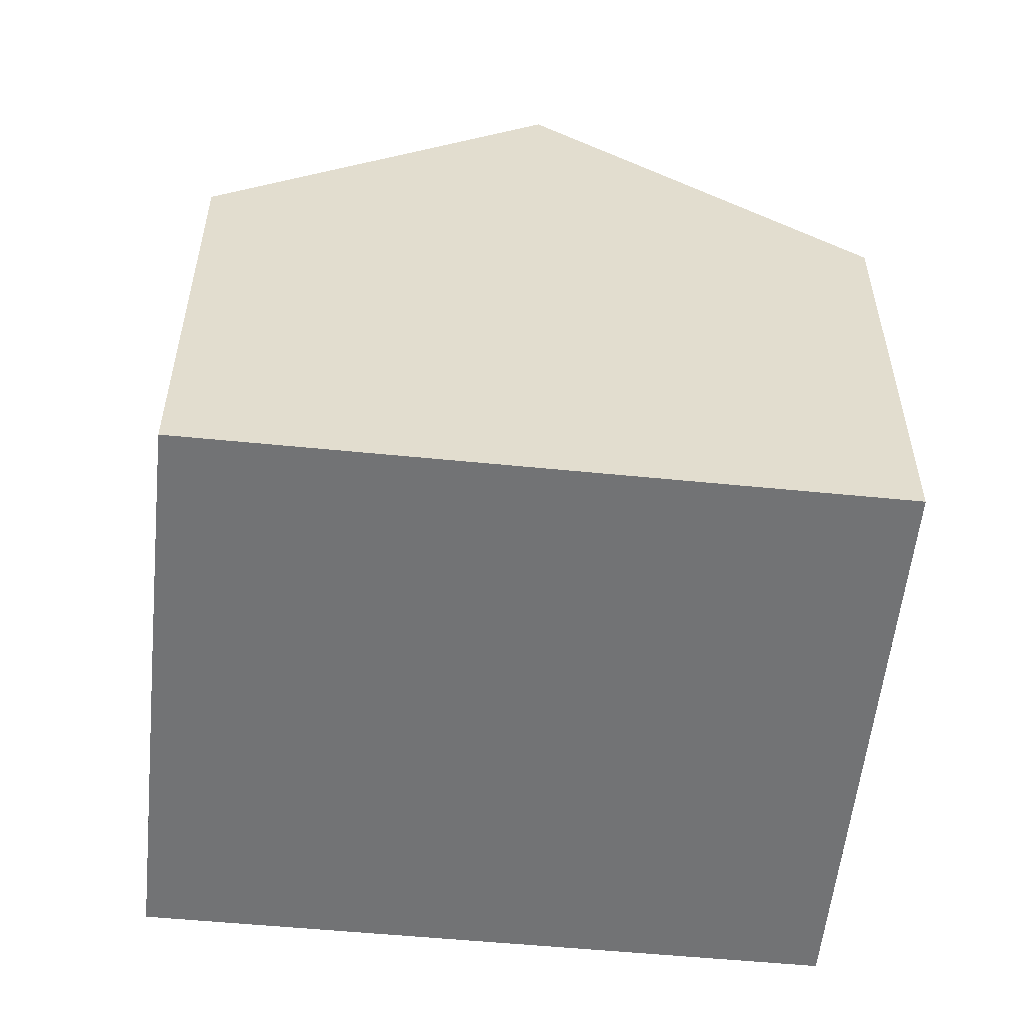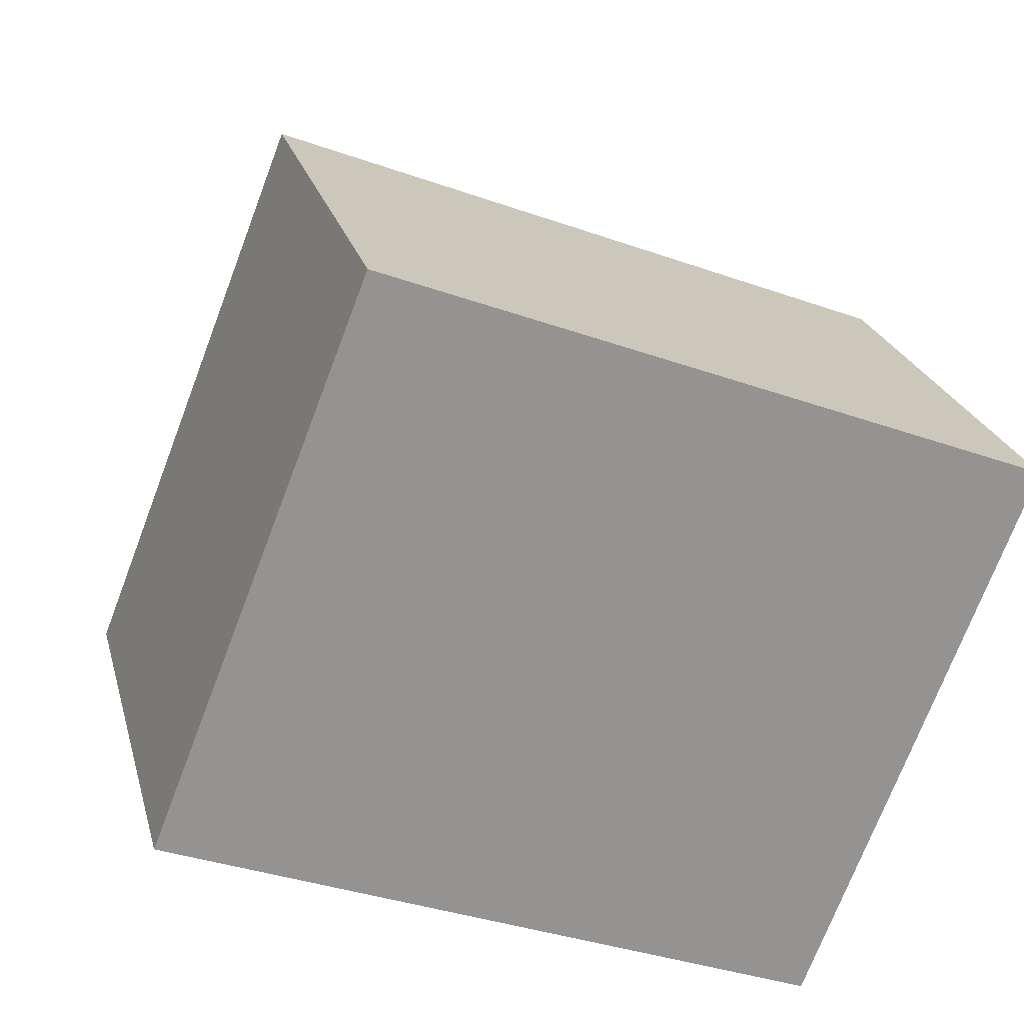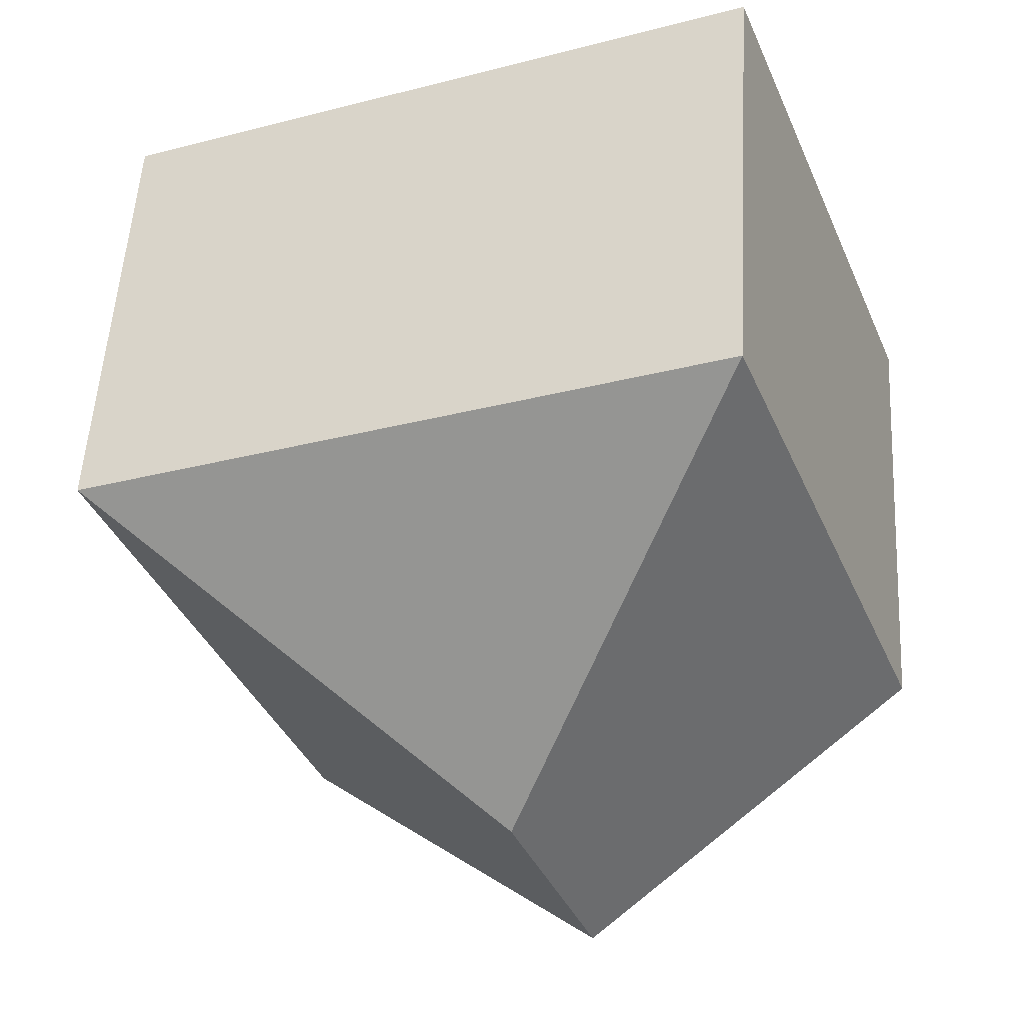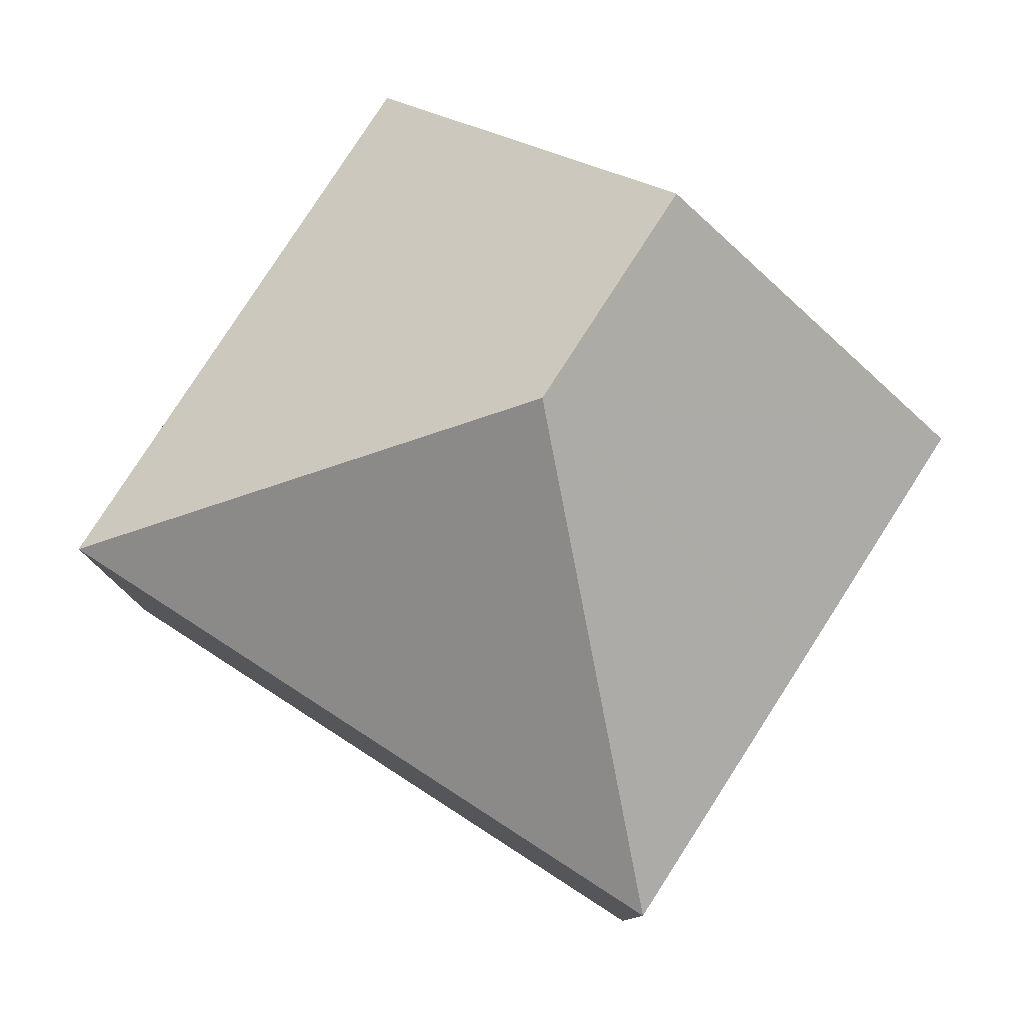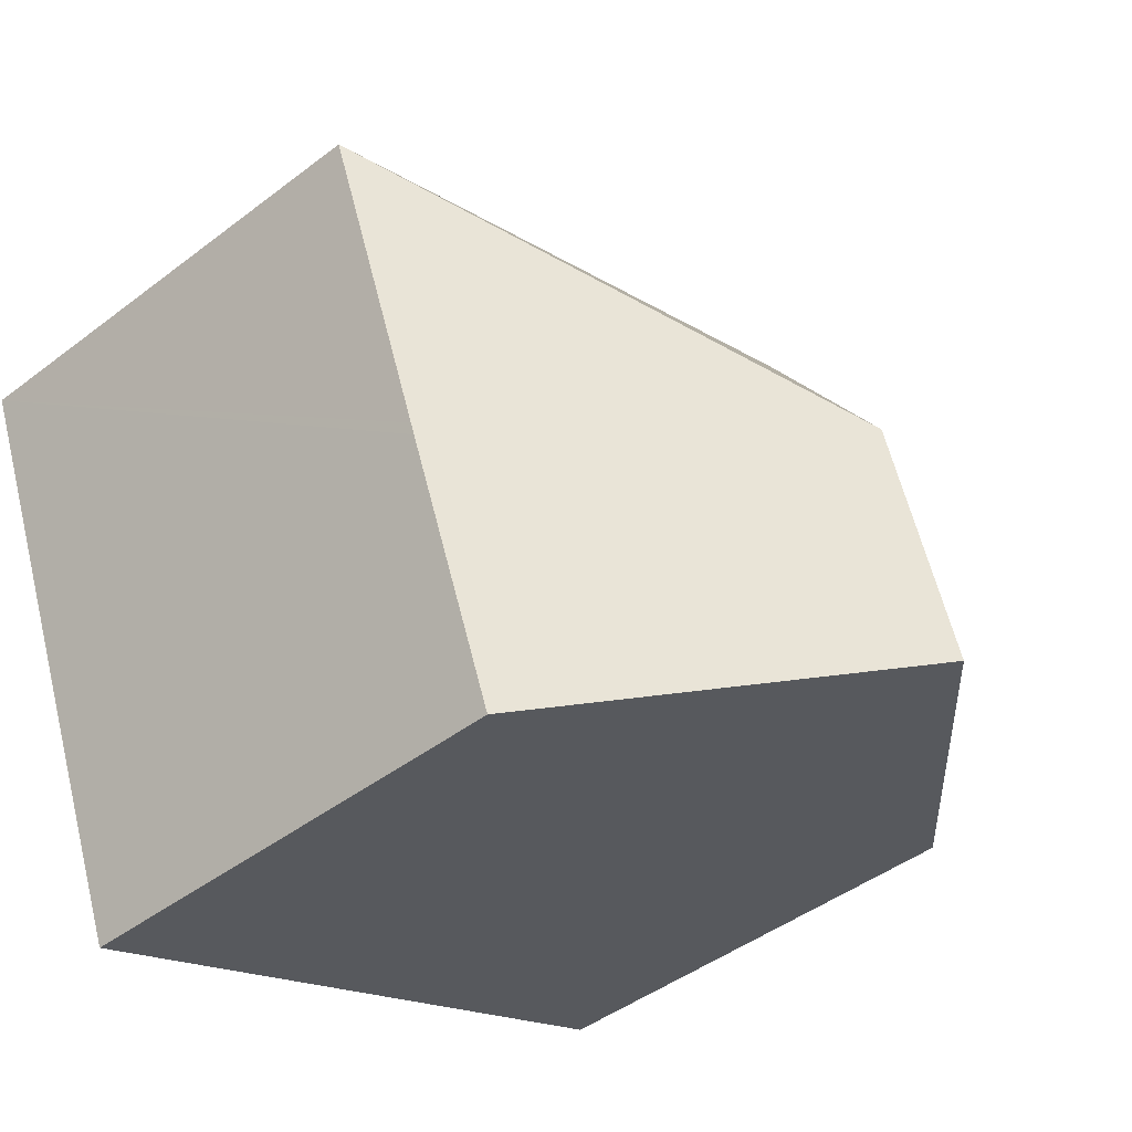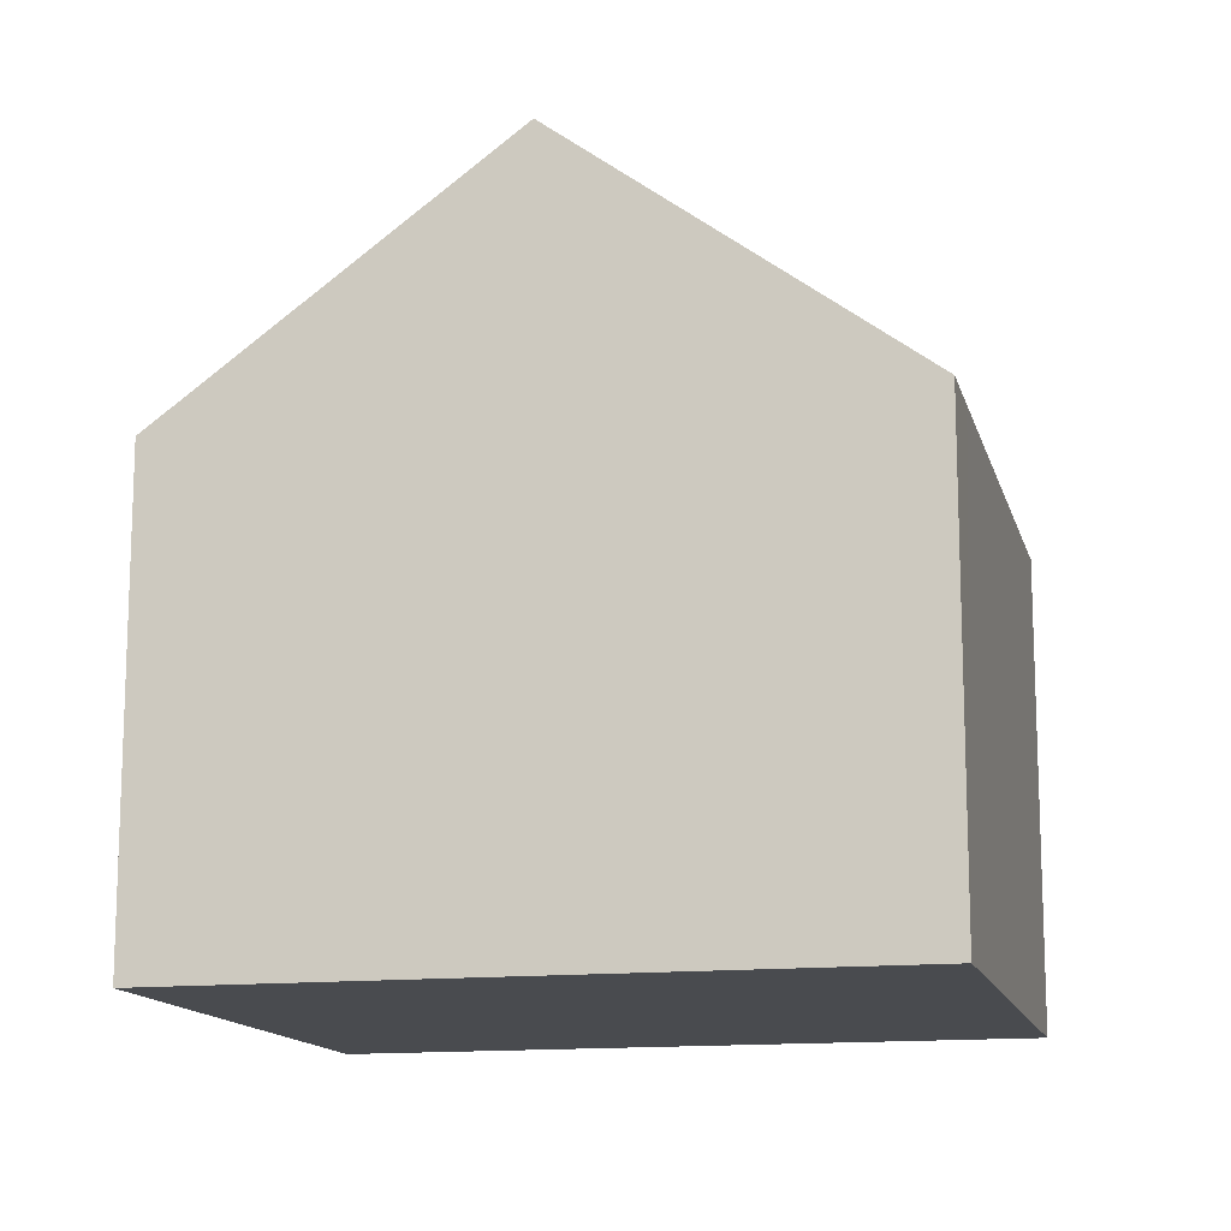
<metadata>
{"format":"obj","ext":"obj","renderer":"f3d","projection":"perspective","resolution":1024,"background":"white","views":[{"elev":-55.9,"azim":-164.4,"up":"+Y"},{"elev":23.3,"azim":-13.9,"up":"+Z"},{"elev":53.5,"azim":-176.7,"up":"+Z"},{"elev":79.9,"azim":54.2,"up":"+Y"},{"elev":-44.9,"azim":131.5,"up":"+Z"},{"elev":-13.8,"azim":-144.9,"up":"+Y"}]}
</metadata>
<code>
v  10.26 6.382 0.121
v  5.614 9.859 1.297
v  11.78 6.385 3.988
v  10.2 6.382 -0.036
v  8.839 6.385 -3.492
v  4.419 9.859 -1.746
v  2.923 6.382 7.454
v  0 6.386 3.91e-16
v  0.395 6.386 1.007
v  11.78 -2.442e-16 3.988
v  8.839 2.138e-16 -3.492
v  10.26 -7.409e-18 0.121
v  10.2 2.204e-18 -0.036
v  4.419 1.069e-16 -1.746
v  0 0 0
v  2.923 -4.564e-16 7.454
v  0.395 -6.166e-17 1.007
g defaultobject
f 1 2 3
f 2 1 4
f 2 4 5
f 2 5 6
f 2 7 3
f 8 2 6
f 2 8 9
f 2 9 7
f 10 1 3
f 1 10 4
f 4 11 5
f 11 4 10
f 11 10 12
f 11 12 13
f 11 6 5
f 6 11 8
f 8 11 14
f 8 14 15
f 15 9 8
f 9 15 7
f 7 15 16
f 16 15 17
f 7 10 3
f 10 7 16
f 14 17 15
f 17 14 16
f 16 14 11
f 16 11 10
f 10 11 12
f 12 11 13

</code>
